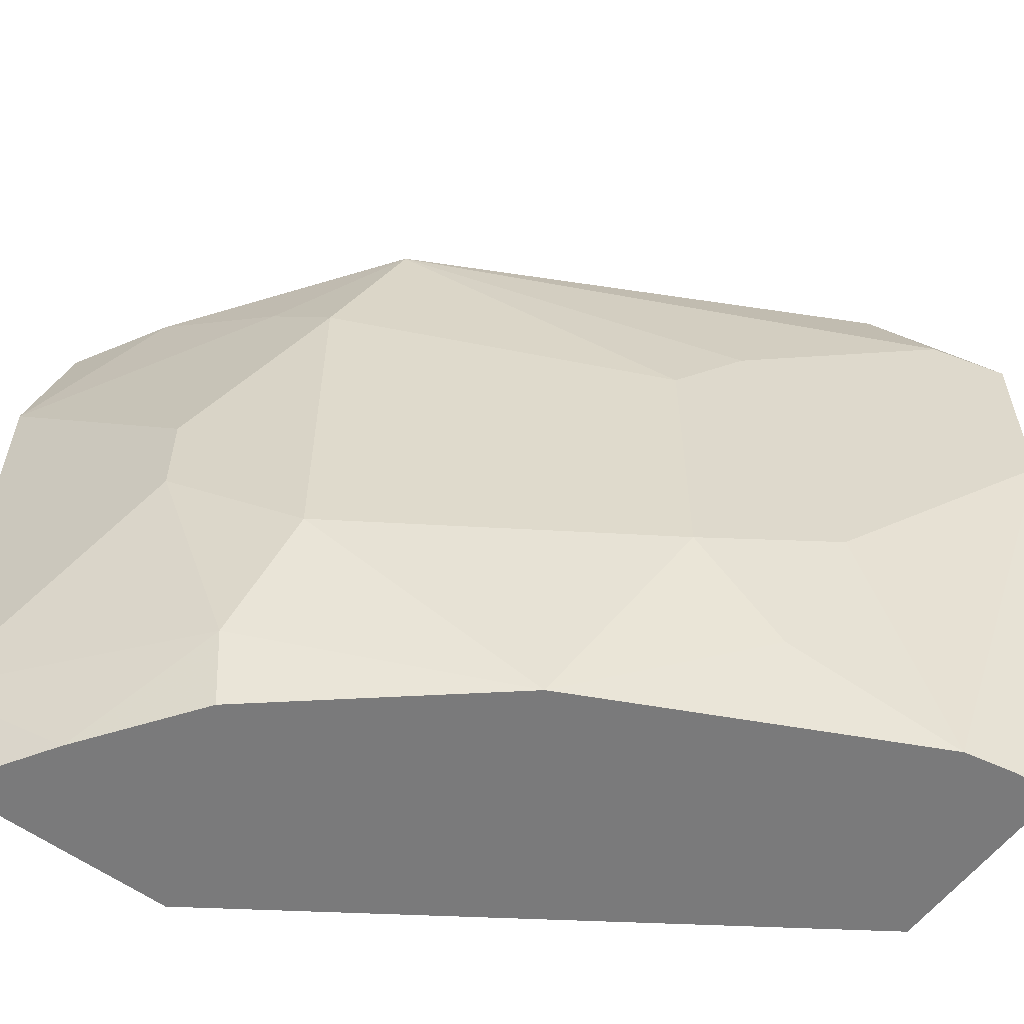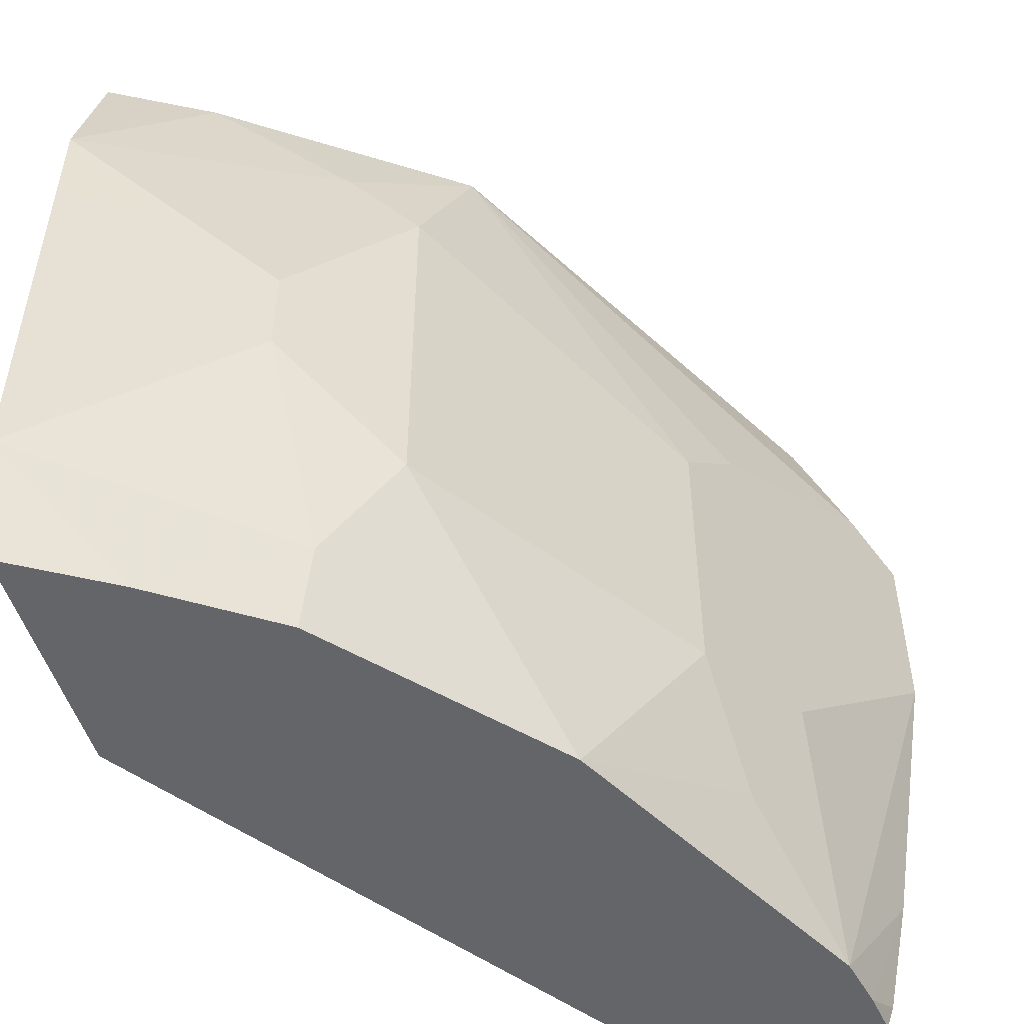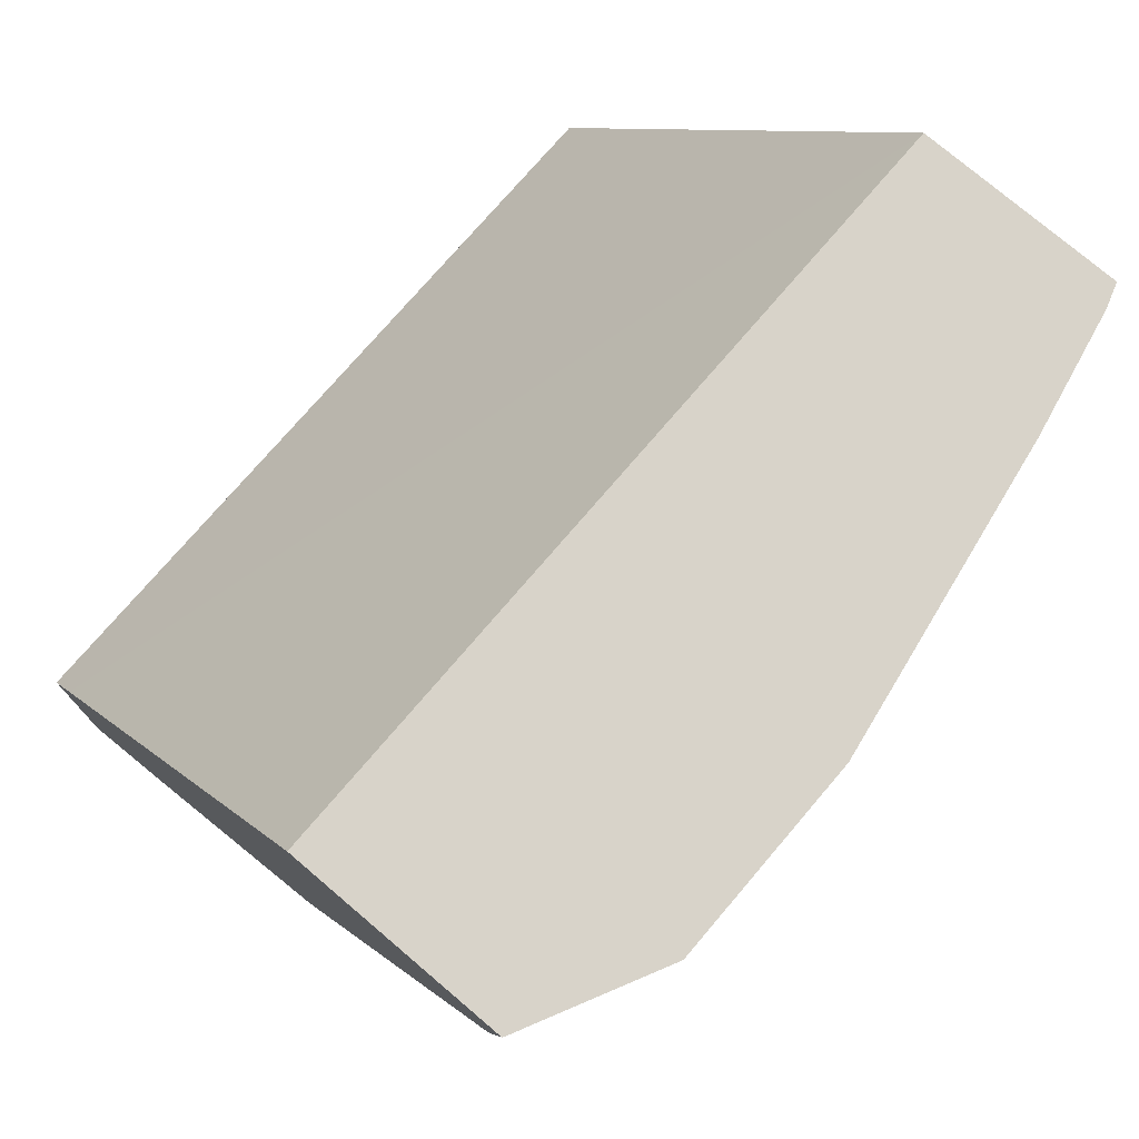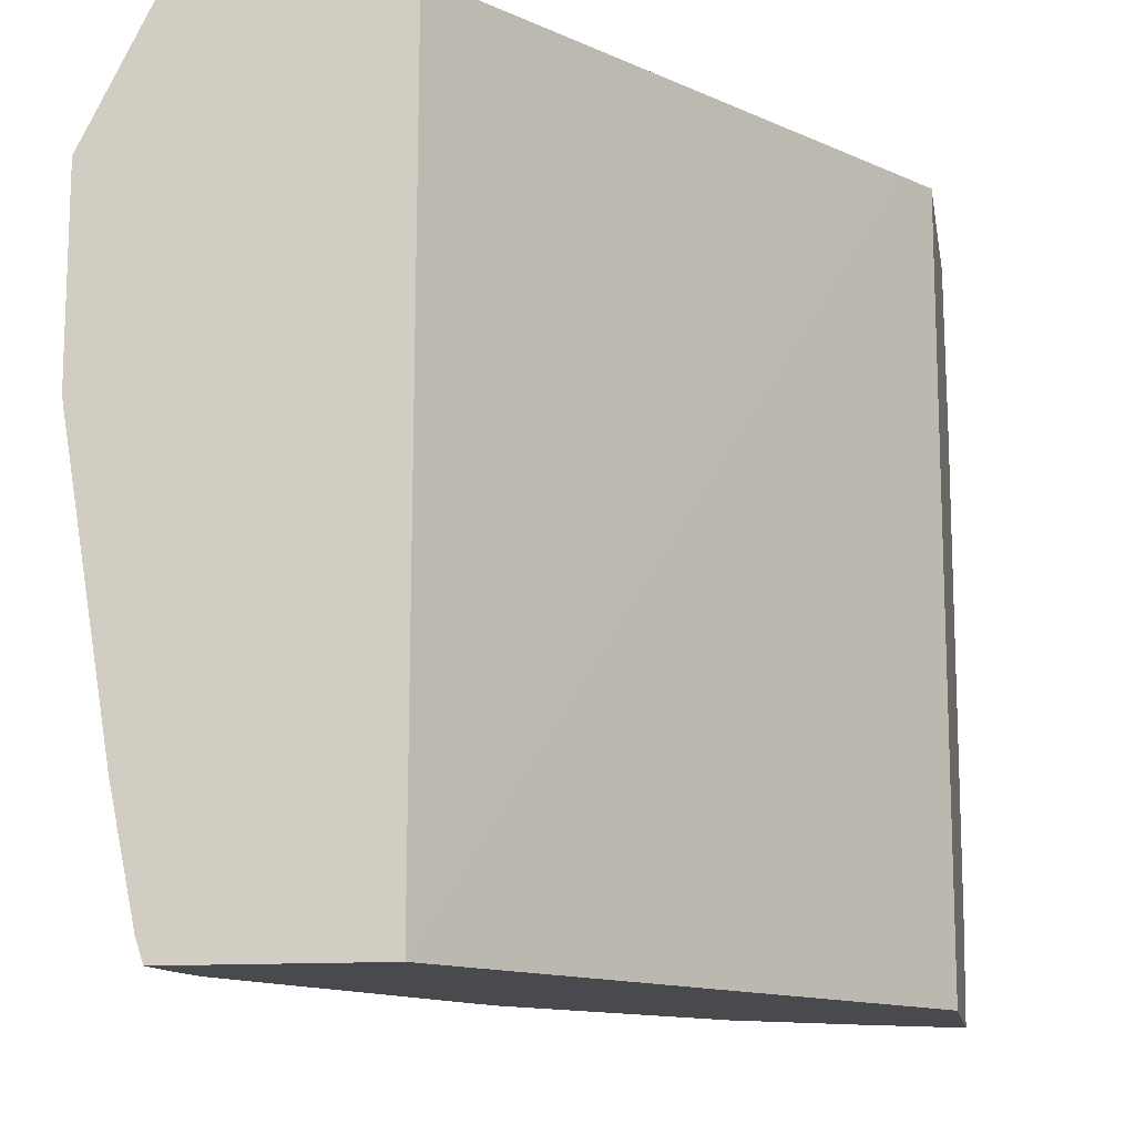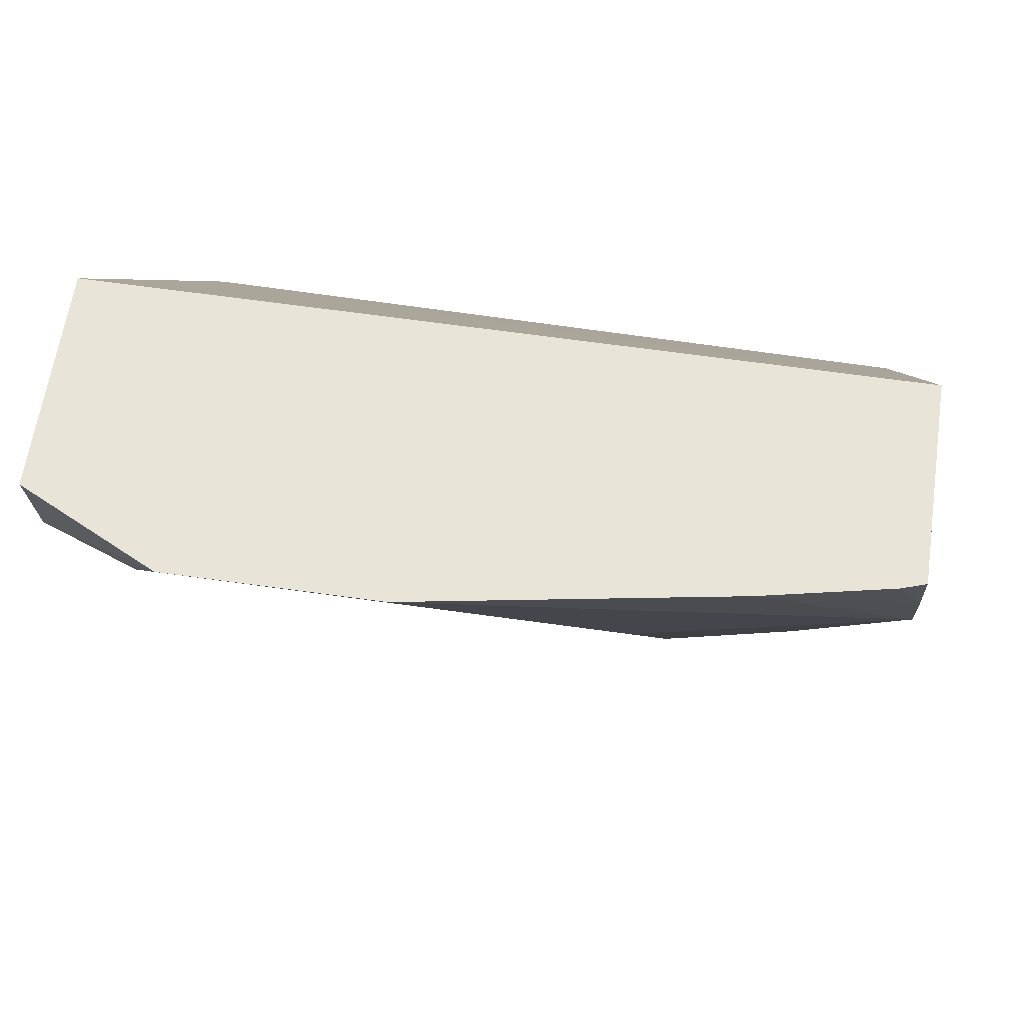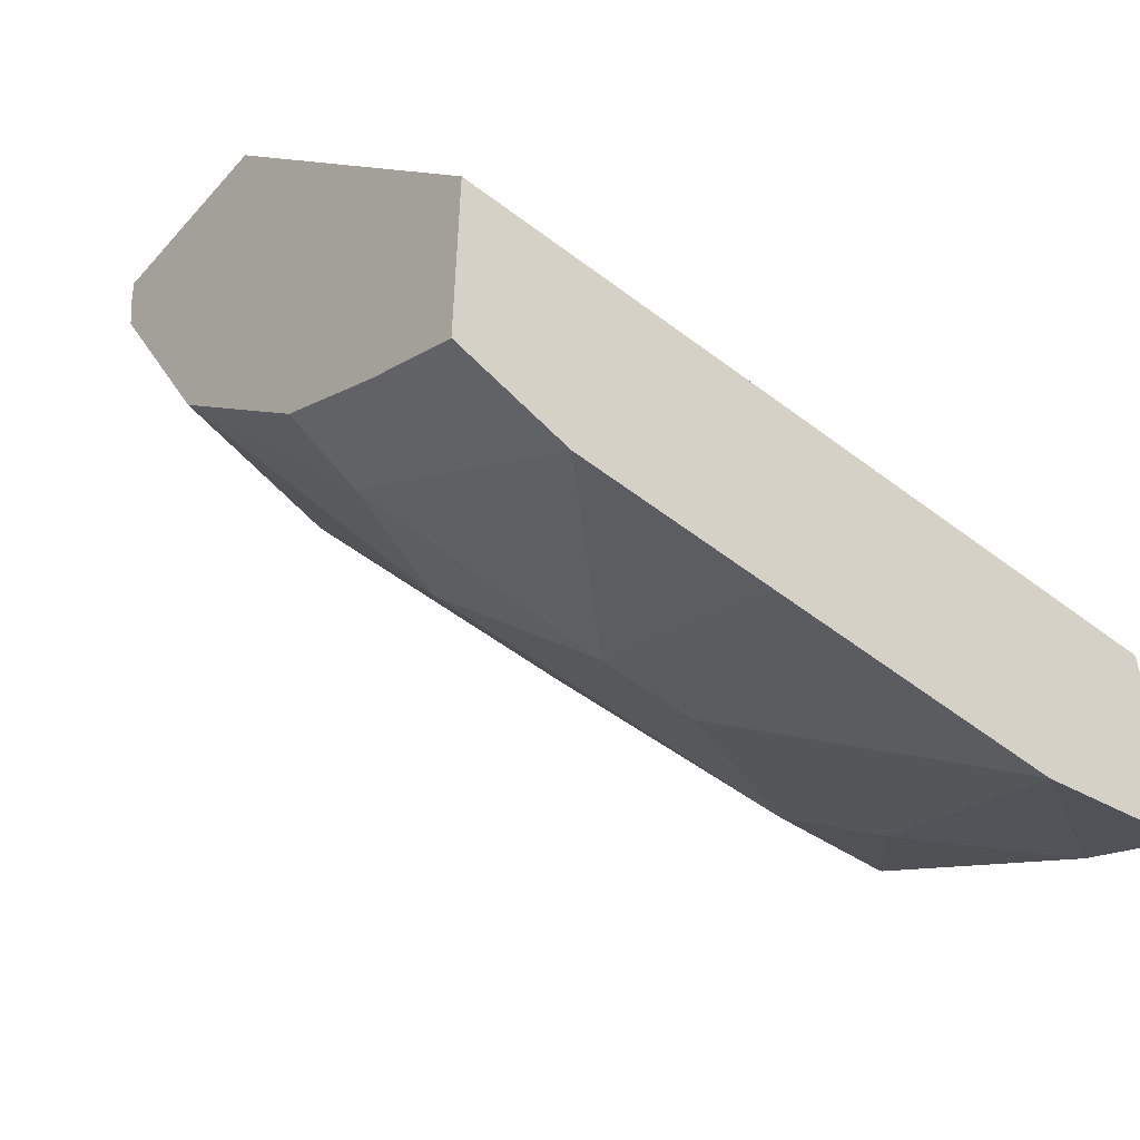
<metadata>
{"format":"obj","ext":"obj","renderer":"f3d","projection":"perspective","resolution":1024,"background":"white","views":[{"elev":-58.1,"azim":-126.9,"up":"+Y"},{"elev":-51.4,"azim":-162.8,"up":"+Y"},{"elev":75.8,"azim":-139.6,"up":"+Z"},{"elev":-13.1,"azim":9.7,"up":"+Y"},{"elev":60.6,"azim":-81.7,"up":"+Z"},{"elev":-52.1,"azim":50.0,"up":"+Z"}]}
</metadata>
<code>
v -0.4776 0.08442 -0.6315
v -0.5109 0.08442 -0.6108
v -0.4776 0.1221 -0.644
v -0.4776 0.08442 -0.5538
v -0.55 0.08442 -0.5833
v -0.5553 0.1111 -0.5886
v -0.4776 0.1889 -0.6441
v -0.5442 0.1888 -0.6108
v -0.4776 0.3448 -0.5494
v -0.6051 0.08442 -0.3673
v -0.6108 0.08442 -0.5109
v -0.5775 0.1555 -0.5775
v -0.4776 0.2554 -0.6441
v -0.5442 0.2221 -0.6108
v -0.4866 0.3448 -0.5364
v -0.4776 0.3448 -0.6298
v -0.6044 0.3448 -0.3673
v -0.6717 0.08442 -0.3673
v -0.6153 0.08442 -0.5021
v -0.6497 0.1166 -0.4498
v -0.6442 0.1555 -0.4776
v -0.5775 0.2887 -0.5775
v -0.4776 0.2887 -0.6441
v -0.522 0.2443 -0.6219
v -0.5109 0.3448 -0.6108
v -0.677 0.3448 -0.3673
v -0.6743 0.09206 -0.3673
v -0.6699 0.08442 -0.3821
v -0.6586 0.08442 -0.4154
v -0.6664 0.08442 -0.3998
v -0.6664 0.1666 -0.4332
v -0.6993 0.2336 -0.3673
v -0.6442 0.2554 -0.4776
v -0.5886 0.3443 -0.5553
v -0.5553 0.311 -0.5886
v -0.5883 0.3448 -0.5553
v -0.6712 0.3448 -0.3998
v -0.6778 0.3433 -0.3673
v -0.6826 0.1325 -0.3673
v -0.6993 0.3003 -0.3673
v -0.6553 0.2776 -0.4554
v -0.5887 0.3448 -0.5549
v -0.6886 0.311 -0.3887
f 16 23 25
f 20 31 21
f 20 30 31
f 20 29 30
f 19 29 20
f 18 27 28
f 21 31 32
f 14 35 24
f 11 20 21
f 13 24 23
f 13 14 24
f 12 33 22
f 12 21 33
f 11 21 12
f 11 19 20
f 10 15 17
f 21 32 40
f 14 22 35
f 21 40 33
f 37 42 43
f 22 33 34
f 10 27 18
f 40 43 41
f 37 40 38
f 37 43 40
f 34 43 42
f 34 41 43
f 34 42 36
f 33 41 34
f 22 34 35
f 33 40 41
f 30 39 32
f 28 39 30
f 27 39 28
f 26 37 38
f 25 34 36
f 25 35 34
f 23 35 25
f 23 24 35
f 30 32 31
f 10 39 27
f 1 19 11
f 10 40 32
f 2 6 3
f 2 5 6
f 1 5 2
f 1 11 5
f 10 32 39
f 1 29 19
f 1 30 29
f 1 28 30
f 1 18 28
f 1 4 10
f 1 9 4
f 1 16 9
f 1 23 16
f 1 13 23
f 1 7 13
f 1 3 7
f 1 2 3
f 3 6 8
f 3 8 7
f 1 10 18
f 5 11 6
f 4 9 10
f 10 38 40
f 10 26 38
f 10 17 26
f 9 17 15
f 9 37 26
f 9 42 37
f 9 36 42
f 9 26 17
f 9 16 25
f 9 15 10
f 8 22 14
f 8 12 22
f 7 14 13
f 7 8 14
f 6 11 12
f 9 25 36
f 6 12 8

</code>
